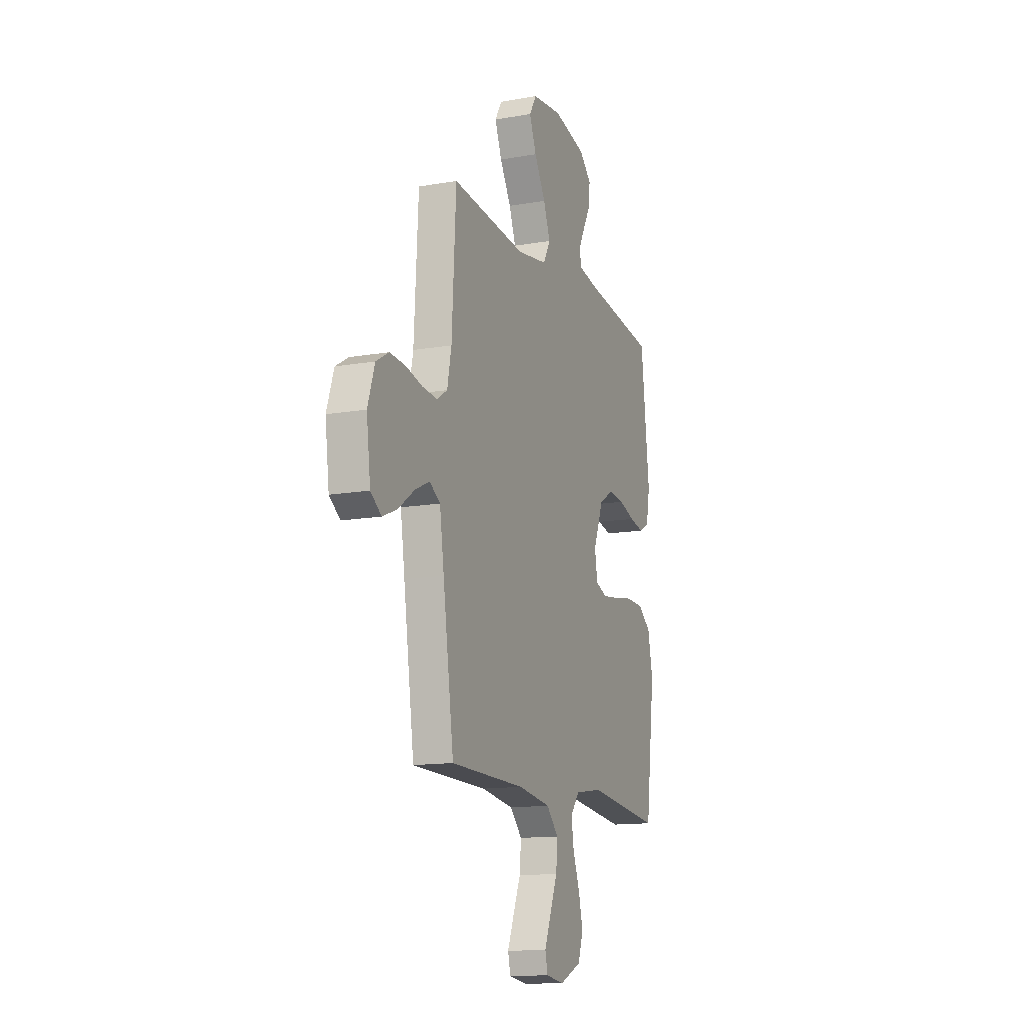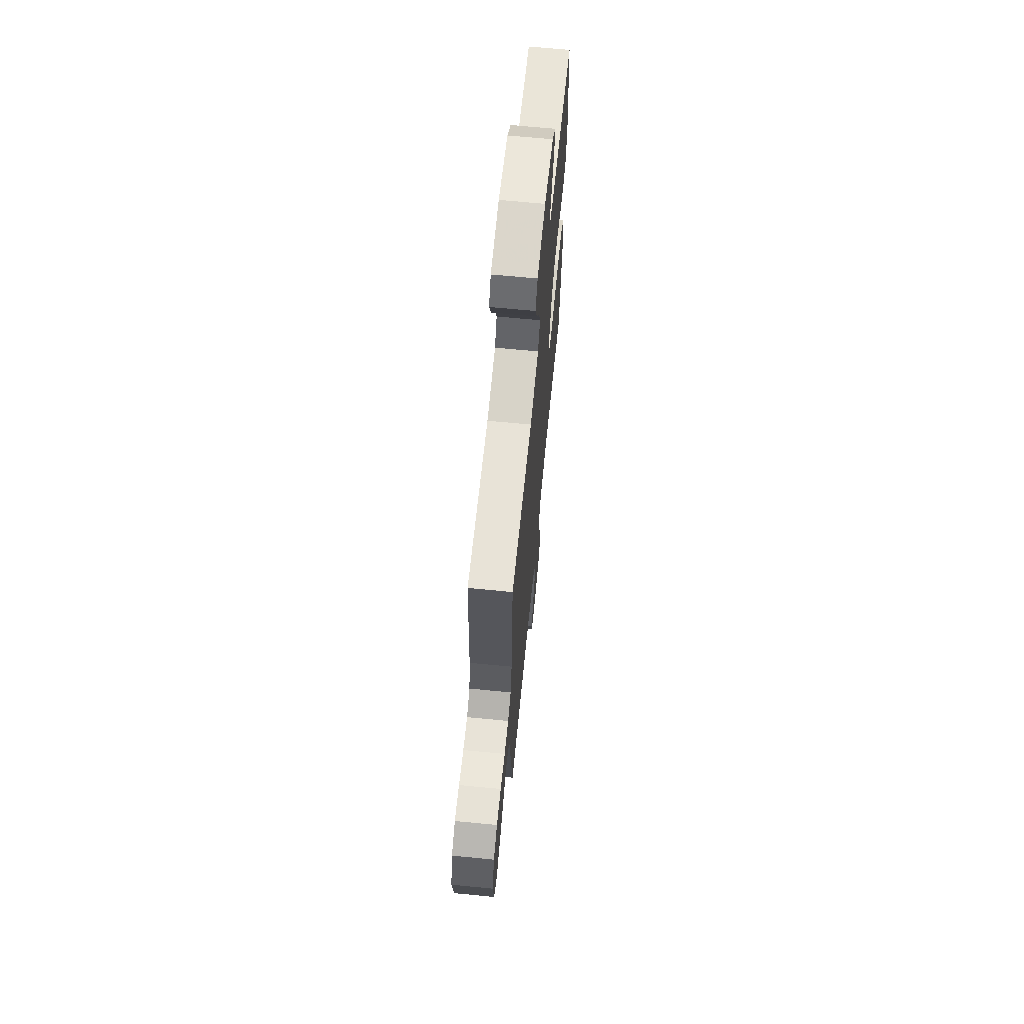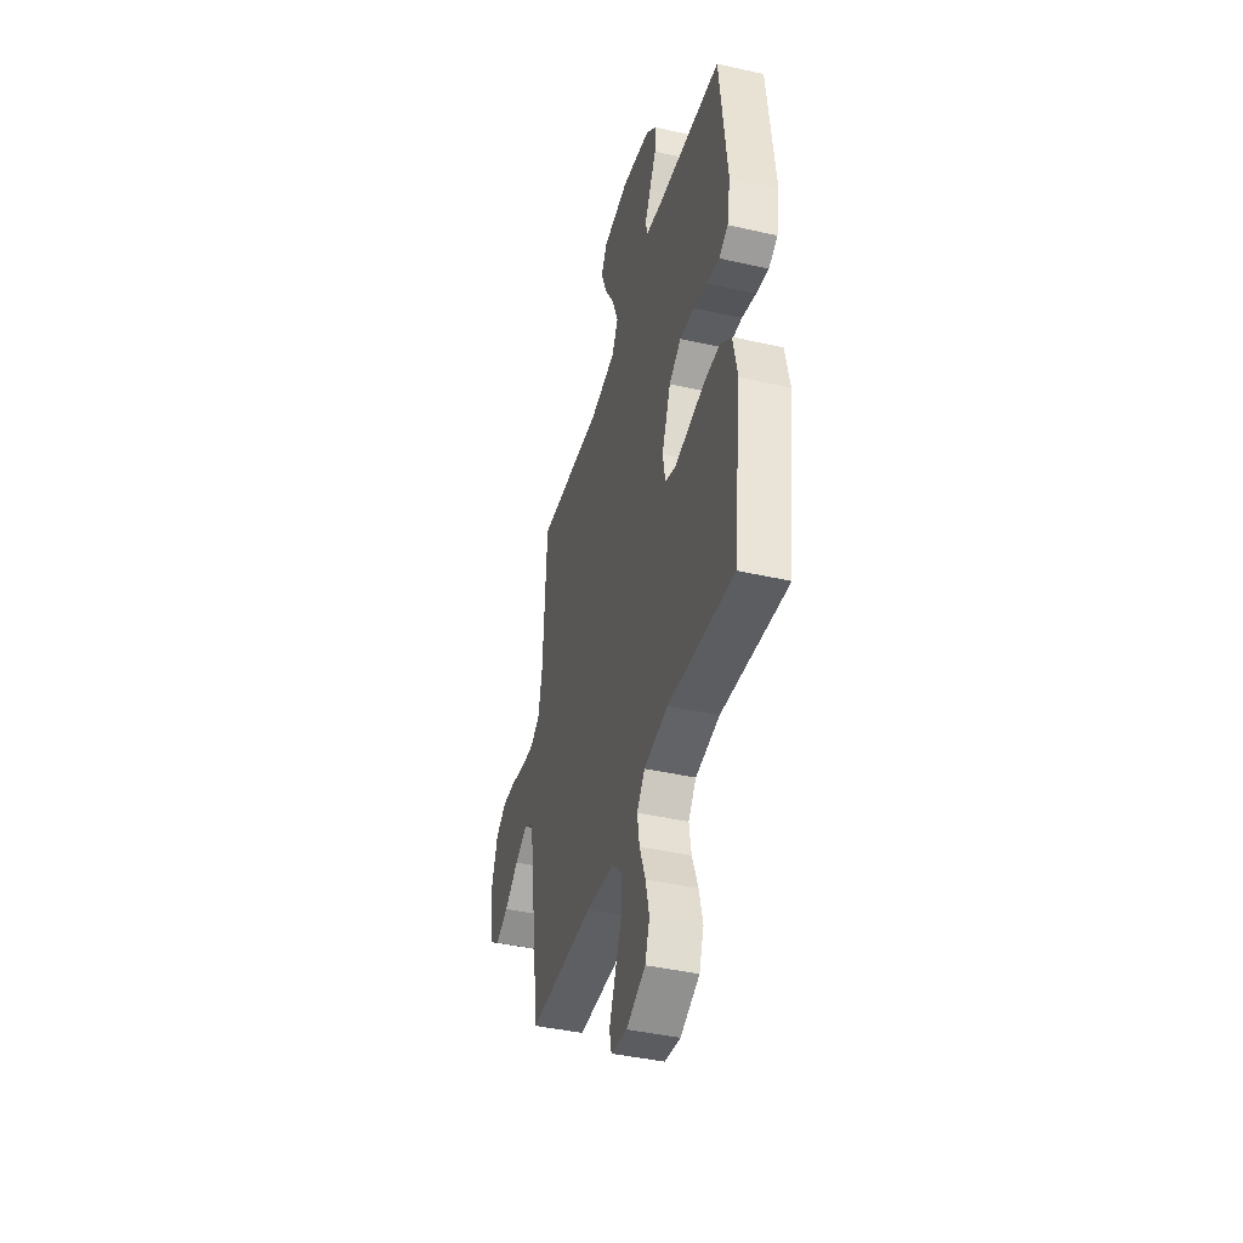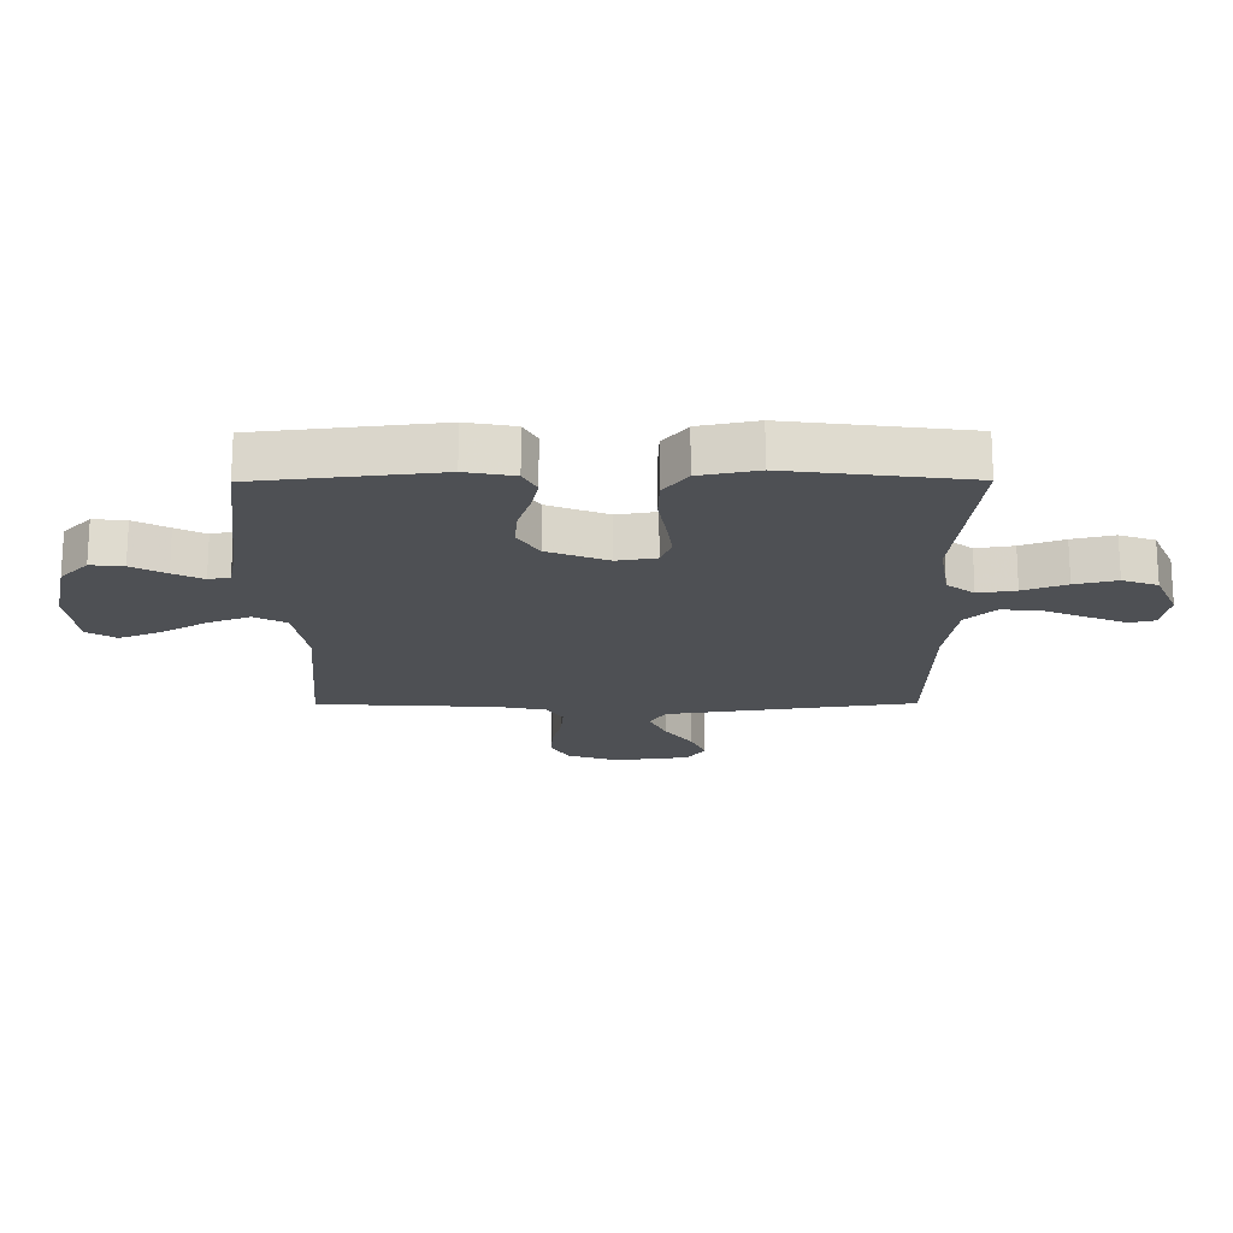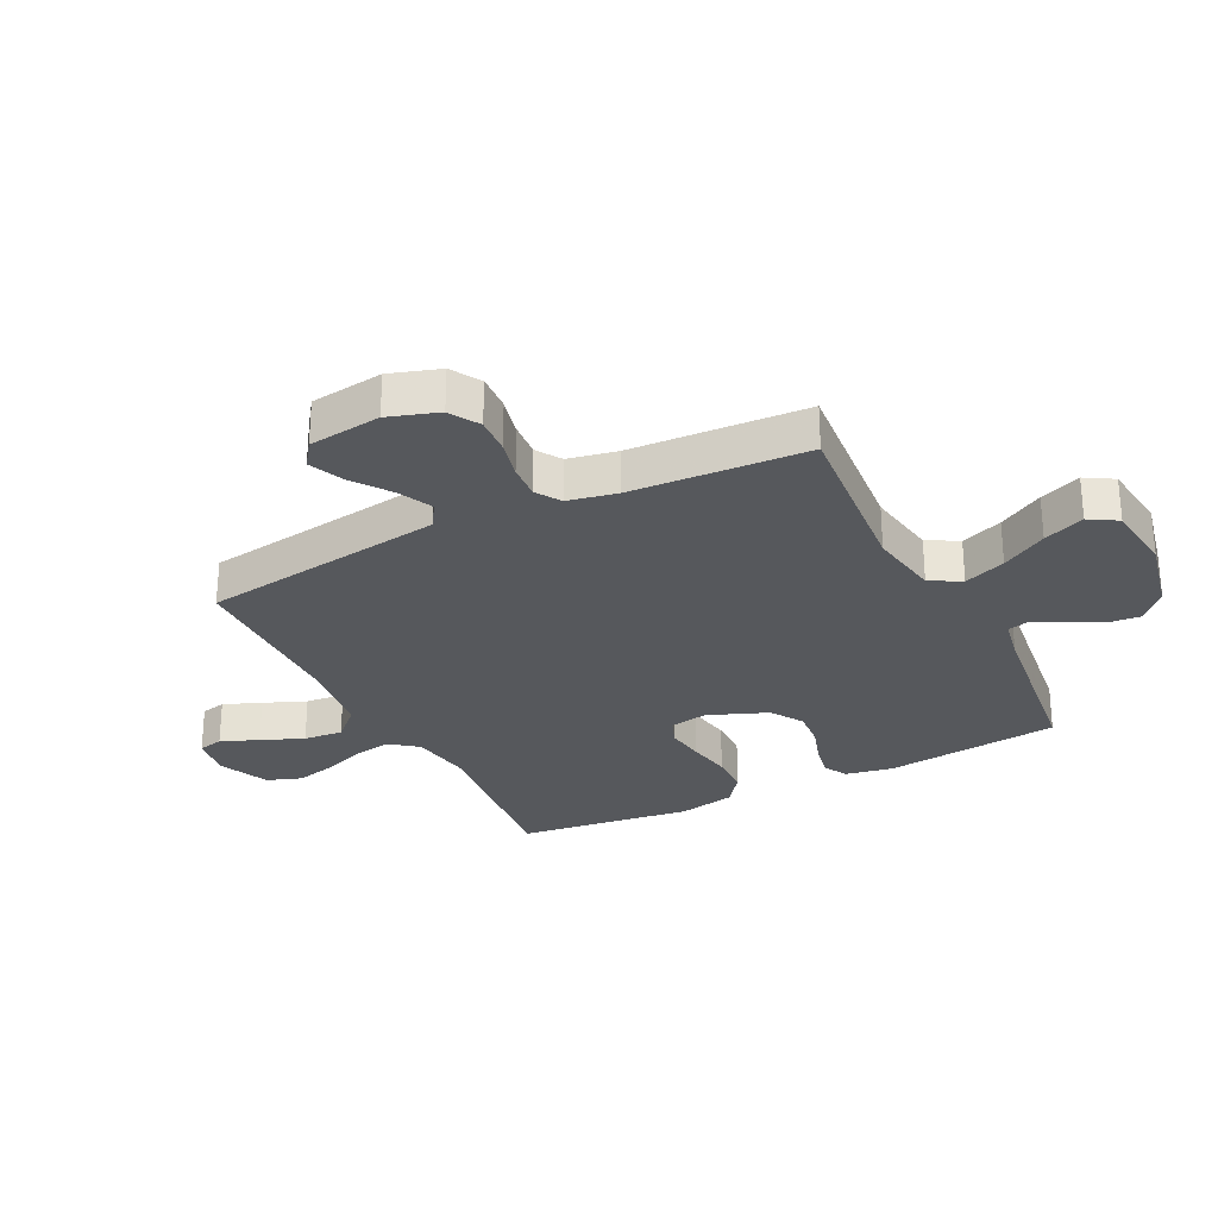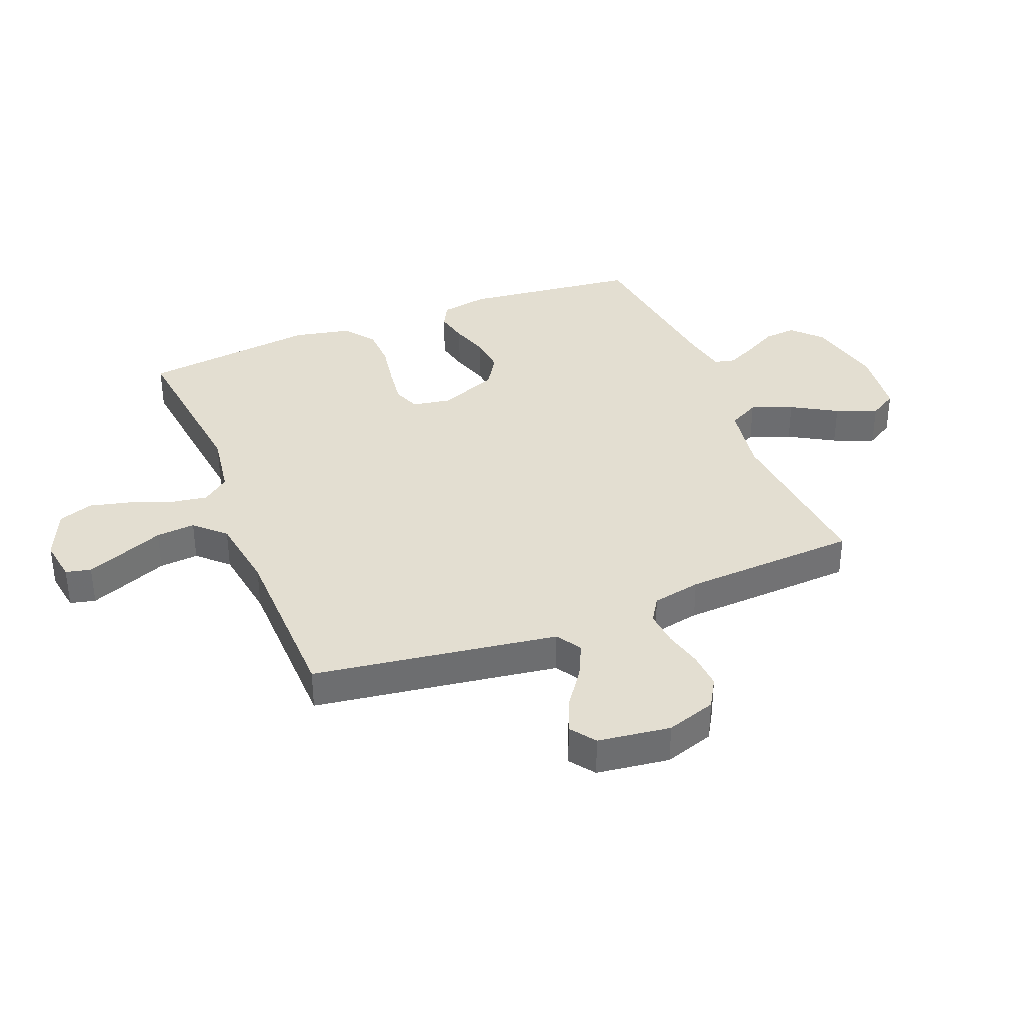
<metadata>
{"format":"obj","ext":"obj","renderer":"f3d","projection":"perspective","resolution":1024,"background":"white","views":[{"elev":-13.6,"azim":-68.4,"up":"+Z"},{"elev":66.9,"azim":-84.4,"up":"+Z"},{"elev":-42.2,"azim":74.8,"up":"+Z"},{"elev":-18.8,"azim":90.3,"up":"+Y"},{"elev":-28.0,"azim":-63.2,"up":"+Y"},{"elev":36.1,"azim":-111.7,"up":"+Y"}]}
</metadata>
<code>
v 0.5 0.07 0.5
v 0.534 0.07 0.2
v 0.519 0.07 0.119
v 0.478 0.07 0.097
v 0.421 0.07 0.109
v 0.356 0.07 0.13
v 0.291 0.07 0.136
v 0.235 0.07 0.101
v 0.195 0.07 0
v 0.206 0.07 -0.065
v 0.252 0.07 -0.083
v 0.319 0.07 -0.074
v 0.395 0.07 -0.061
v 0.466 0.07 -0.063
v 0.518 0.07 -0.103
v 0.538 0.07 -0.2
v 0.5 0.07 -0.5
v 0.2 0.07 -0.466
v 0.09 0.07 -0.483
v 0.054 0.07 -0.529
v 0.064 0.07 -0.592
v 0.091 0.07 -0.664
v 0.108 0.07 -0.734
v 0.087 0.07 -0.793
v 0 0.07 -0.831
v -0.073 0.07 -0.82
v -0.083 0.07 -0.777
v -0.057 0.07 -0.713
v -0.027 0.07 -0.641
v -0.021 0.07 -0.574
v -0.069 0.07 -0.524
v -0.2 0.07 -0.505
v -0.5 0.07 -0.5
v -0.543 0.07 -0.2
v -0.56 0.07 -0.083
v -0.603 0.07 -0.056
v -0.662 0.07 -0.084
v -0.726 0.07 -0.13
v -0.785 0.07 -0.155
v -0.828 0.07 -0.124
v -0.844 0.07 0
v -0.816 0.07 0.085
v -0.765 0.07 0.115
v -0.702 0.07 0.111
v -0.636 0.07 0.095
v -0.576 0.07 0.09
v -0.534 0.07 0.117
v -0.517 0.07 0.2
v -0.5 0.07 0.5
v -0.2 0.07 0.473
v -0.078 0.07 0.493
v -0.049 0.07 0.546
v -0.076 0.07 0.617
v -0.121 0.07 0.694
v -0.149 0.07 0.764
v -0.12 0.07 0.812
v 0 0.07 0.826
v 0.132 0.07 0.797
v 0.181 0.07 0.75
v 0.176 0.07 0.695
v 0.145 0.07 0.638
v 0.12 0.07 0.588
v 0.128 0.07 0.552
v 0.2 0.07 0.538
v 0.5 0 0.5
v 0.534 0 0.2
v 0.519 0 0.119
v 0.478 0 0.097
v 0.421 0 0.109
v 0.356 0 0.13
v 0.291 0 0.136
v 0.235 0 0.101
v 0.195 0 0
v 0.206 0 -0.065
v 0.252 0 -0.083
v 0.319 0 -0.074
v 0.395 0 -0.061
v 0.466 0 -0.063
v 0.518 0 -0.103
v 0.538 0 -0.2
v 0.5 0 -0.5
v 0.2 0 -0.466
v 0.09 0 -0.483
v 0.054 0 -0.529
v 0.064 0 -0.592
v 0.091 0 -0.664
v 0.108 0 -0.734
v 0.087 0 -0.793
v 0 0 -0.831
v -0.073 0 -0.82
v -0.083 0 -0.777
v -0.057 0 -0.713
v -0.027 0 -0.641
v -0.021 0 -0.574
v -0.069 0 -0.524
v -0.2 0 -0.505
v -0.5 0 -0.5
v -0.543 0 -0.2
v -0.56 0 -0.083
v -0.603 0 -0.056
v -0.662 0 -0.084
v -0.726 0 -0.13
v -0.785 0 -0.155
v -0.828 0 -0.124
v -0.844 0 0
v -0.816 0 0.085
v -0.765 0 0.115
v -0.702 0 0.111
v -0.636 0 0.095
v -0.576 0 0.09
v -0.534 0 0.117
v -0.517 0 0.2
v -0.5 0 0.5
v -0.2 0 0.473
v -0.078 0 0.493
v -0.049 0 0.546
v -0.076 0 0.617
v -0.121 0 0.694
v -0.149 0 0.764
v -0.12 0 0.812
v 0 0 0.826
v 0.132 0 0.797
v 0.181 0 0.75
v 0.176 0 0.695
v 0.145 0 0.638
v 0.12 0 0.588
v 0.128 0 0.552
v 0.2 0 0.538
f 59 60 61
f 58 59 61
f 57 58 61
f 56 57 61
f 55 56 61
f 54 55 61
f 53 54 61
f 52 53 61 62
f 51 52 62 63
f 48 49 50
f 47 48 50 51
f 43 44 45
f 42 43 45
f 41 42 45
f 40 41 45
f 39 40 45
f 38 39 45
f 37 38 45
f 36 37 45 46
f 35 36 46 47
f 32 33 34
f 51 63 64
f 47 51 64
f 35 47 64
f 34 35 64
f 32 34 64
f 31 32 64
f 27 28 29
f 26 27 29
f 25 26 29
f 24 25 29
f 23 24 29
f 22 23 29
f 21 22 29
f 16 17 18
f 15 16 18
f 14 15 18
f 13 14 18
f 12 13 18
f 11 12 18 19
f 10 11 19 20
f 4 5 6
f 3 4 6
f 2 3 6
f 1 2 6
f 64 1 6
f 64 6 7
f 30 31 64
f 20 21 29 30
f 9 10 20 30
f 9 30 64
f 8 9 64
f 7 8 64
f 125 124 123
f 125 123 122
f 125 122 121
f 125 121 120
f 125 120 119
f 125 119 118
f 125 118 117
f 126 125 117 116
f 127 126 116 115
f 114 113 112
f 115 114 112 111
f 109 108 107
f 109 107 106
f 109 106 105
f 109 105 104
f 109 104 103
f 109 103 102
f 109 102 101
f 110 109 101 100
f 111 110 100 99
f 98 97 96
f 128 127 115
f 128 115 111
f 128 111 99
f 128 99 98
f 128 98 96
f 128 96 95
f 93 92 91
f 93 91 90
f 93 90 89
f 93 89 88
f 93 88 87
f 93 87 86
f 93 86 85
f 82 81 80
f 82 80 79
f 82 79 78
f 82 78 77
f 82 77 76
f 83 82 76 75
f 84 83 75 74
f 70 69 68
f 70 68 67
f 70 67 66
f 70 66 65
f 70 65 128
f 71 70 128
f 128 95 94
f 94 93 85 84
f 94 84 74 73
f 128 94 73
f 128 73 72
f 128 72 71
f 1 65 66 2
f 2 66 67 3
f 3 67 68 4
f 4 68 69 5
f 5 69 70 6
f 6 70 71 7
f 7 71 72 8
f 8 72 73 9
f 9 73 74 10
f 10 74 75 11
f 11 75 76 12
f 12 76 77 13
f 13 77 78 14
f 14 78 79 15
f 15 79 80 16
f 16 80 81 17
f 17 81 82 18
f 18 82 83 19
f 19 83 84 20
f 20 84 85 21
f 21 85 86 22
f 22 86 87 23
f 23 87 88 24
f 24 88 89 25
f 25 89 90 26
f 26 90 91 27
f 27 91 92 28
f 28 92 93 29
f 29 93 94 30
f 30 94 95 31
f 31 95 96 32
f 32 96 97 33
f 33 97 98 34
f 34 98 99 35
f 35 99 100 36
f 36 100 101 37
f 37 101 102 38
f 38 102 103 39
f 39 103 104 40
f 40 104 105 41
f 41 105 106 42
f 42 106 107 43
f 43 107 108 44
f 44 108 109 45
f 45 109 110 46
f 46 110 111 47
f 47 111 112 48
f 48 112 113 49
f 49 113 114 50
f 50 114 115 51
f 51 115 116 52
f 52 116 117 53
f 53 117 118 54
f 54 118 119 55
f 55 119 120 56
f 56 120 121 57
f 57 121 122 58
f 58 122 123 59
f 59 123 124 60
f 60 124 125 61
f 61 125 126 62
f 62 126 127 63
f 63 127 128 64
f 64 128 65 1

</code>
